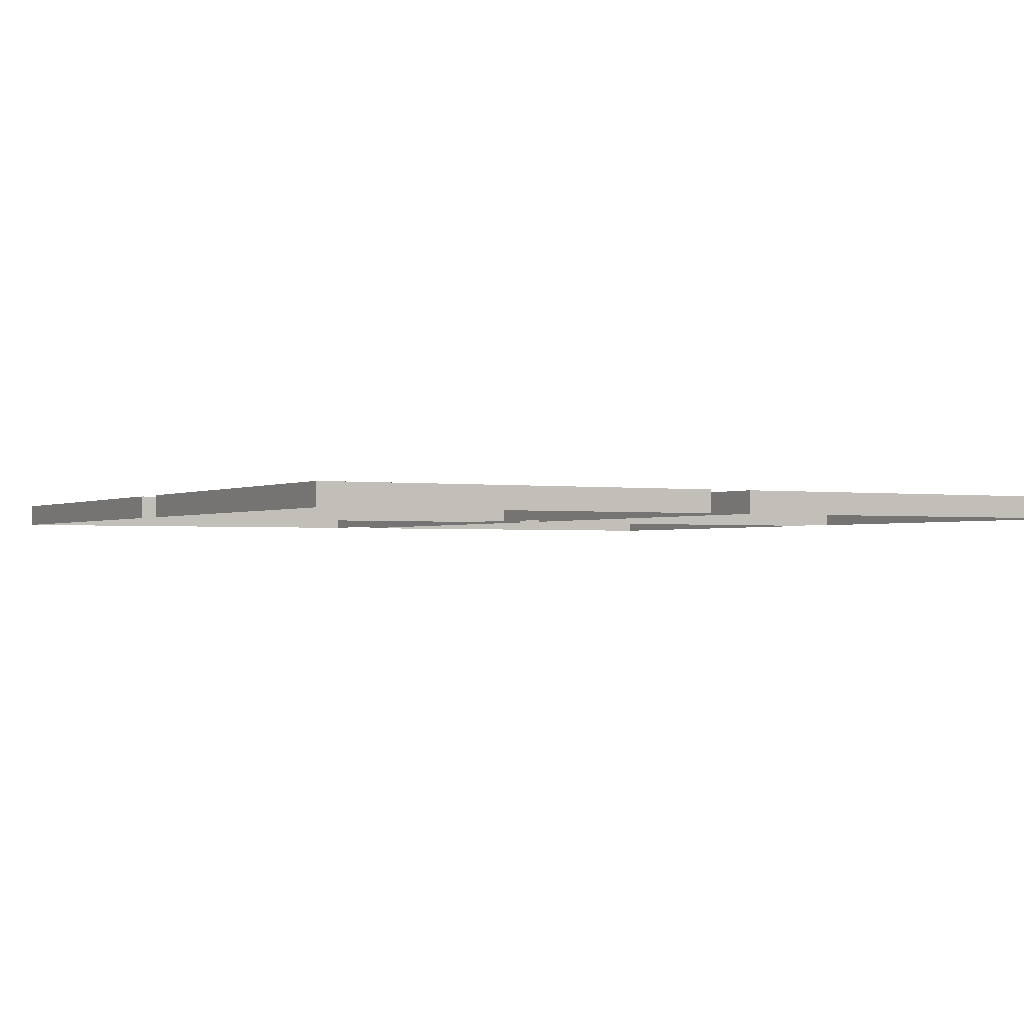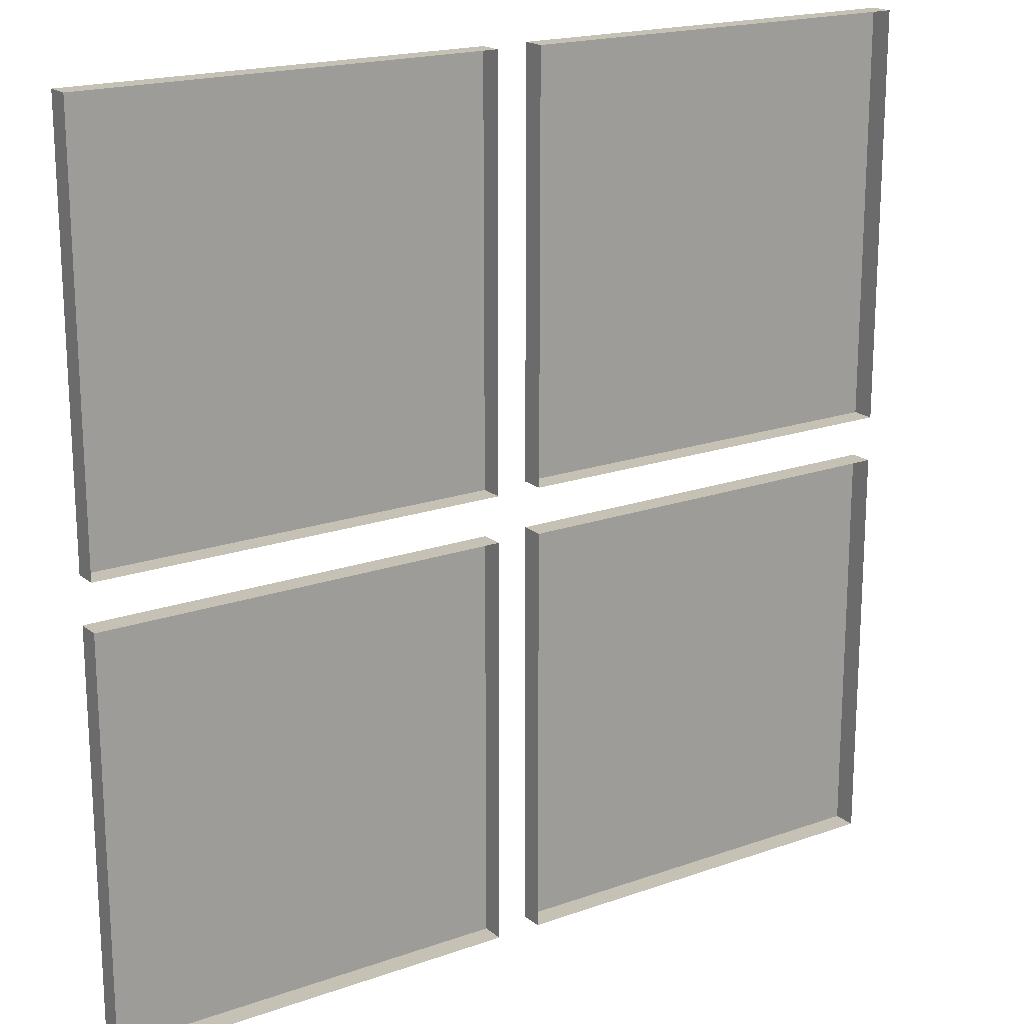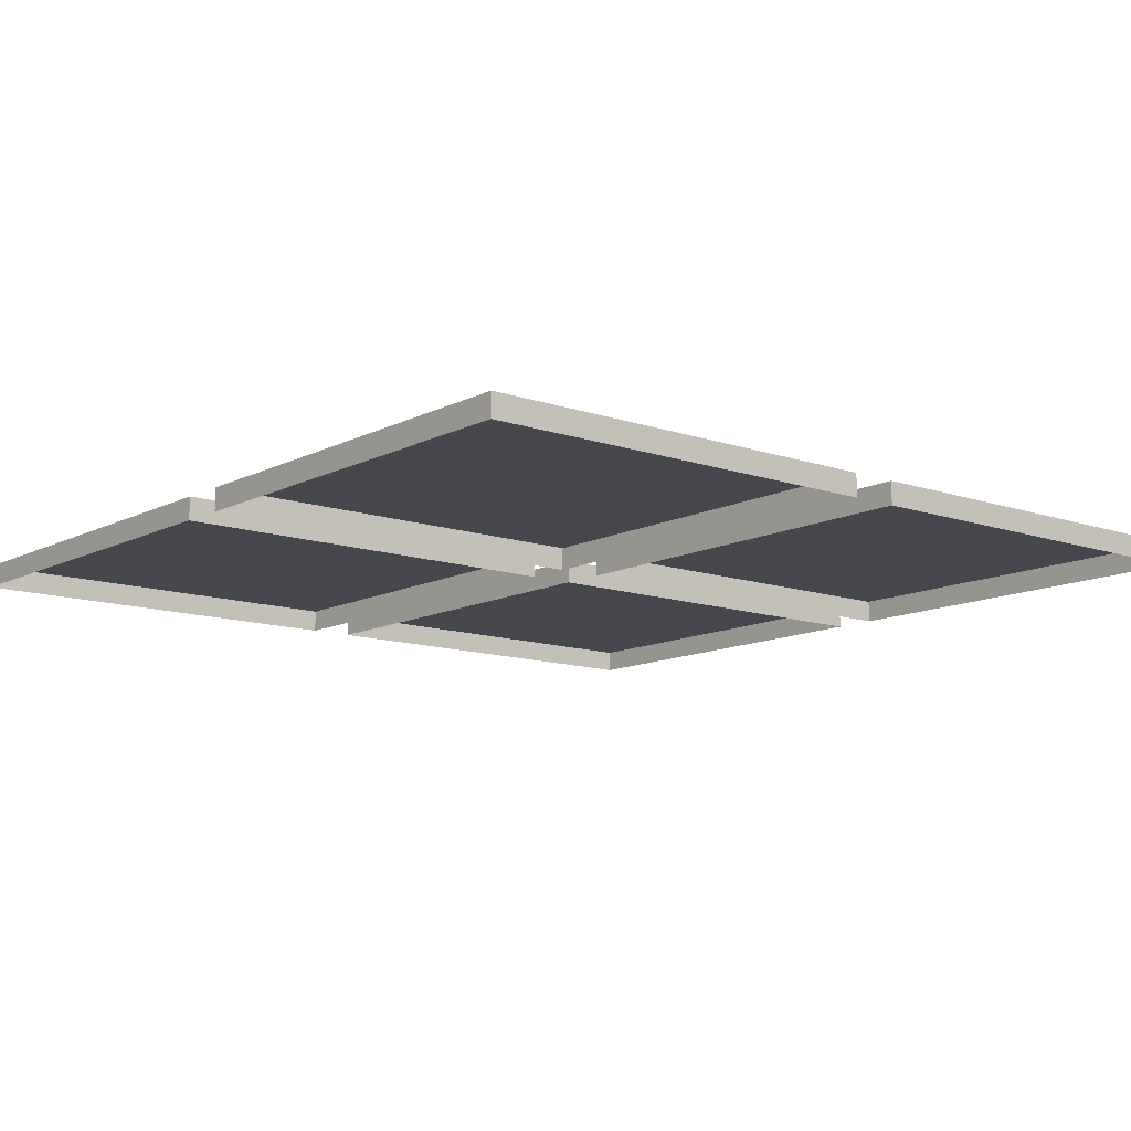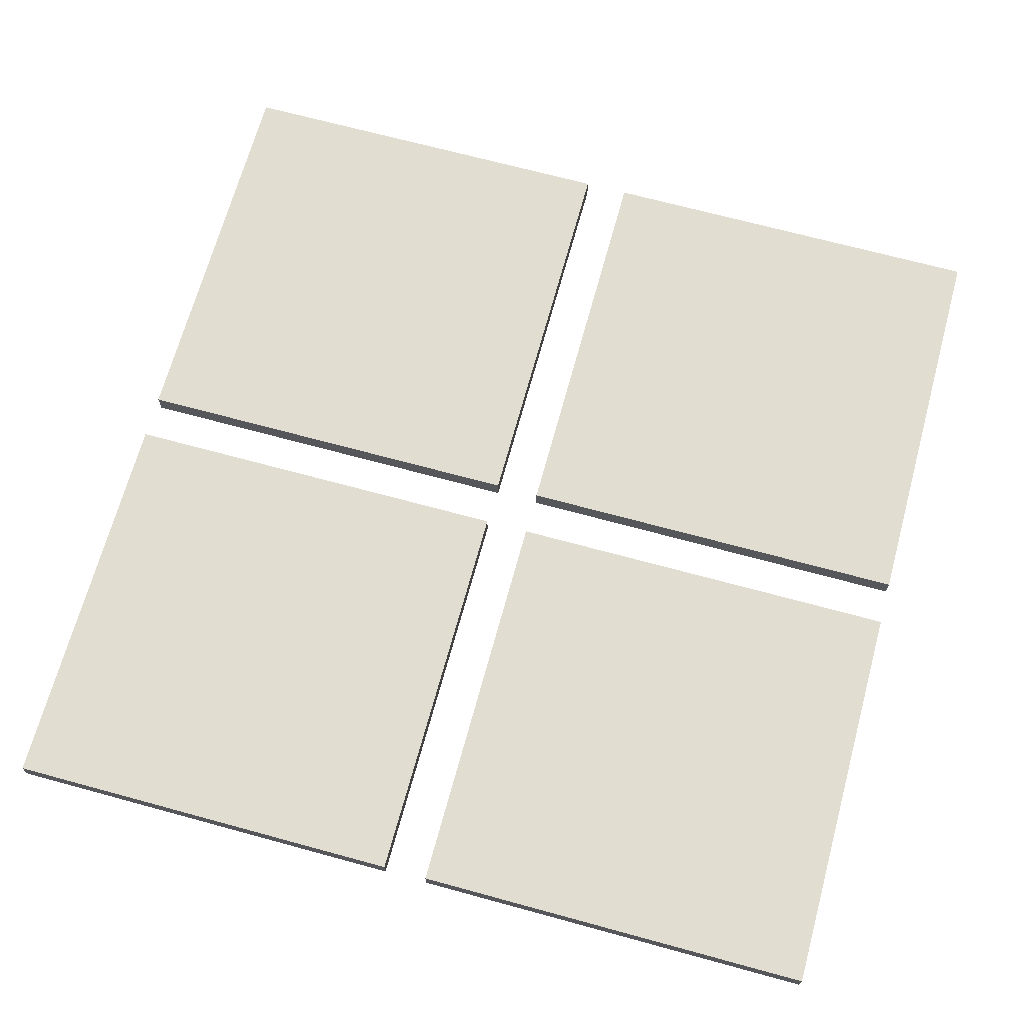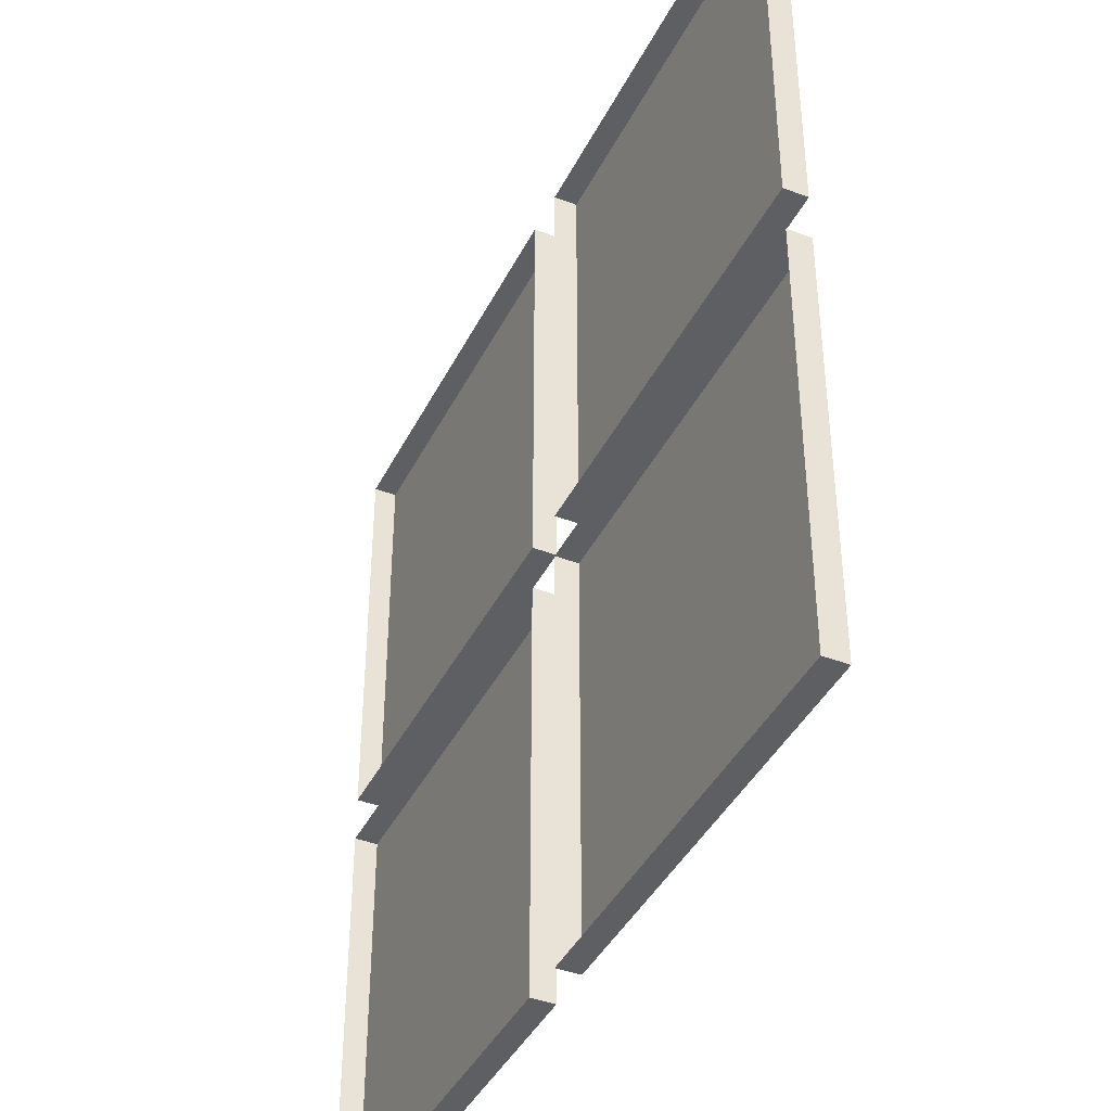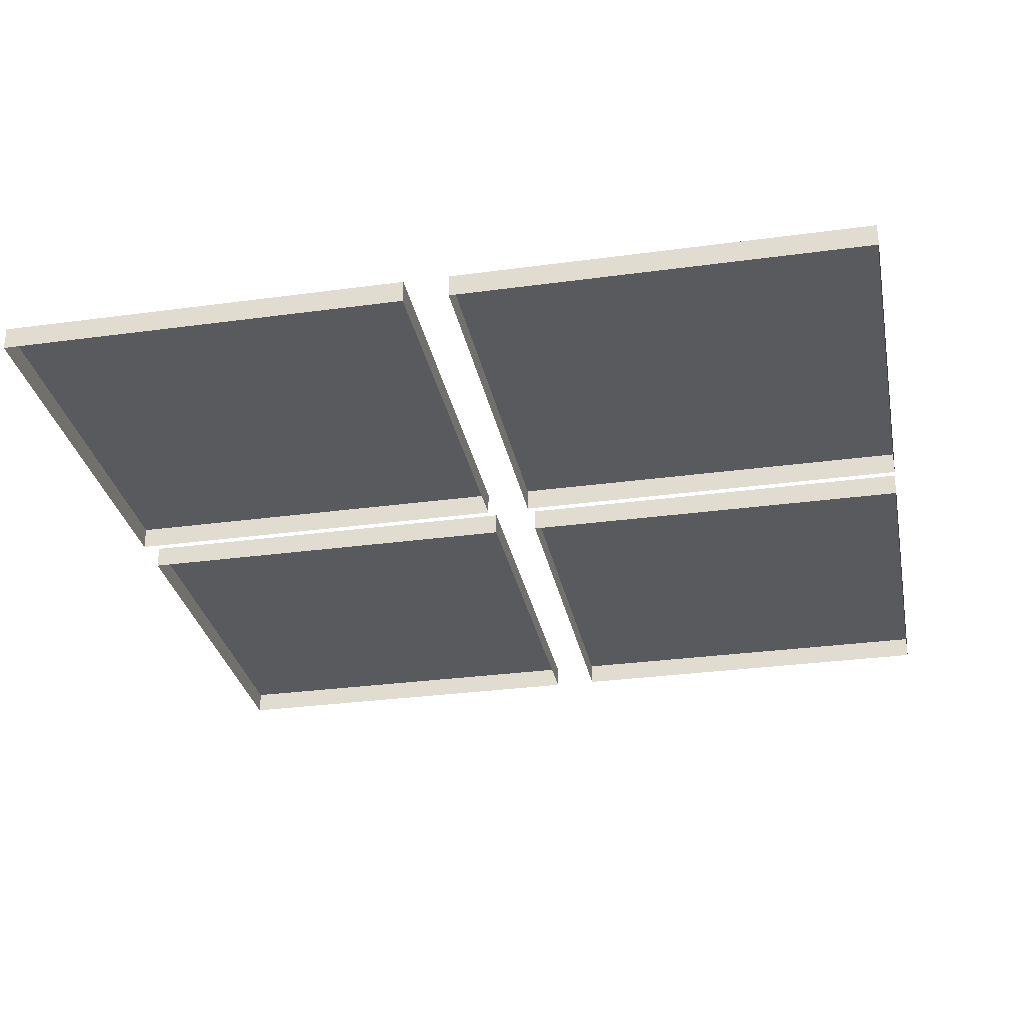
<metadata>
{"format":"obj","ext":"obj","renderer":"f3d","projection":"perspective","resolution":1024,"background":"white","views":[{"elev":-1.5,"azim":-119.0,"up":"+Y"},{"elev":18.7,"azim":-34.1,"up":"+Z"},{"elev":-11.8,"azim":50.4,"up":"+Y"},{"elev":68.6,"azim":105.3,"up":"+Y"},{"elev":-41.1,"azim":65.1,"up":"+Z"},{"elev":-30.6,"azim":-168.9,"up":"+Y"}]}
</metadata>
<code>
o D_Tile_06_Cylinder.290
v 0.1 0.1 1.9
v 1.9 0.1 1.9
v 0.1 0.1 0.1
v 1.9 0.1 0.1
v 0.1 0 1.9
v 1.9 0 1.9
v 0.1 0 0.1
v 1.9 0 0.1
v -1.9 0.1 -0.1
v -0.1 0.1 -0.1
v -1.9 0.1 -1.9
v -0.1 0.1 -1.9
v -1.9 -0 -0.1
v -0.1 -0 -0.1
v -1.9 -0 -1.9
v -0.1 -0 -1.9
v 0.1 0.1 -0.1
v 1.9 0.1 -0.1
v 0.1 0.1 -1.9
v 1.9 0.1 -1.9
v 0.1 -0 -0.1
v 1.9 -0 -0.1
v 0.1 -0 -1.9
v 1.9 -0 -1.9
v -1.9 0.1 1.9
v -0.1 0.1 1.9
v -1.9 0.1 0.1
v -0.1 0.1 0.1
v -1.9 0 1.9
v -0.1 0 1.9
v -1.9 0 0.1
v -0.1 0 0.1
f 2 3 1
f 6 4 2
f 7 1 3
f 8 3 4
f 5 2 1
f 10 11 9
f 14 12 10
f 15 9 11
f 16 11 12
f 13 10 9
f 18 19 17
f 22 20 18
f 23 17 19
f 24 19 20
f 21 18 17
f 26 27 25
f 30 28 26
f 31 25 27
f 32 27 28
f 29 26 25
f 2 4 3
f 6 8 4
f 7 5 1
f 8 7 3
f 5 6 2
f 10 12 11
f 14 16 12
f 15 13 9
f 16 15 11
f 13 14 10
f 18 20 19
f 22 24 20
f 23 21 17
f 24 23 19
f 21 22 18
f 26 28 27
f 30 32 28
f 31 29 25
f 32 31 27
f 29 30 26

</code>
